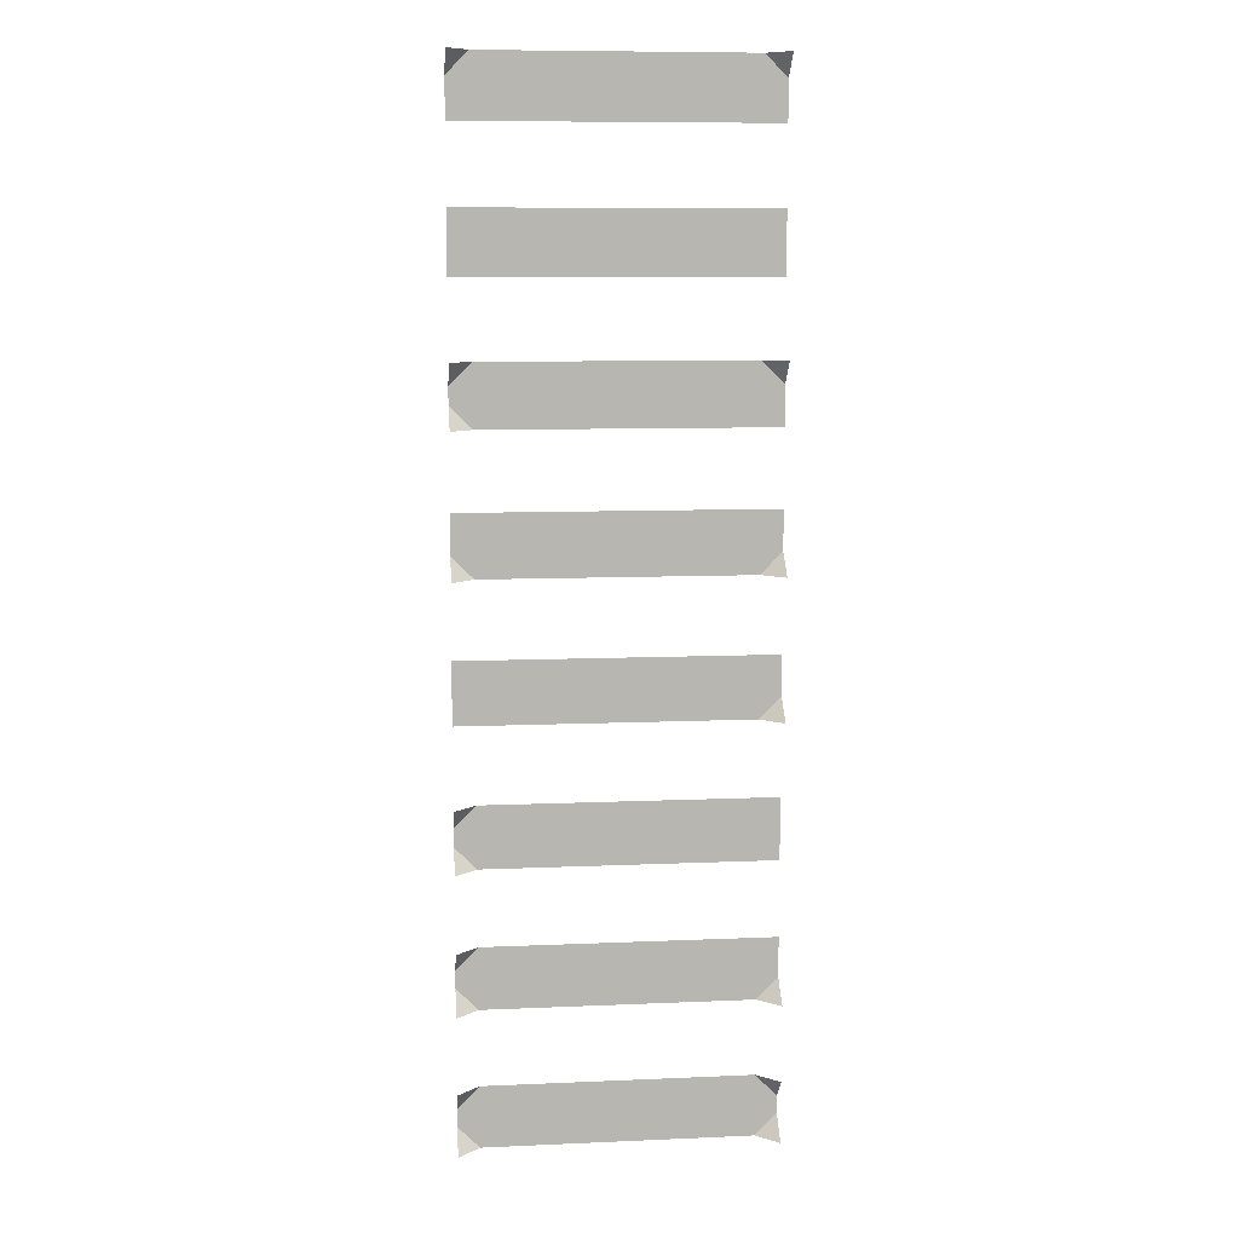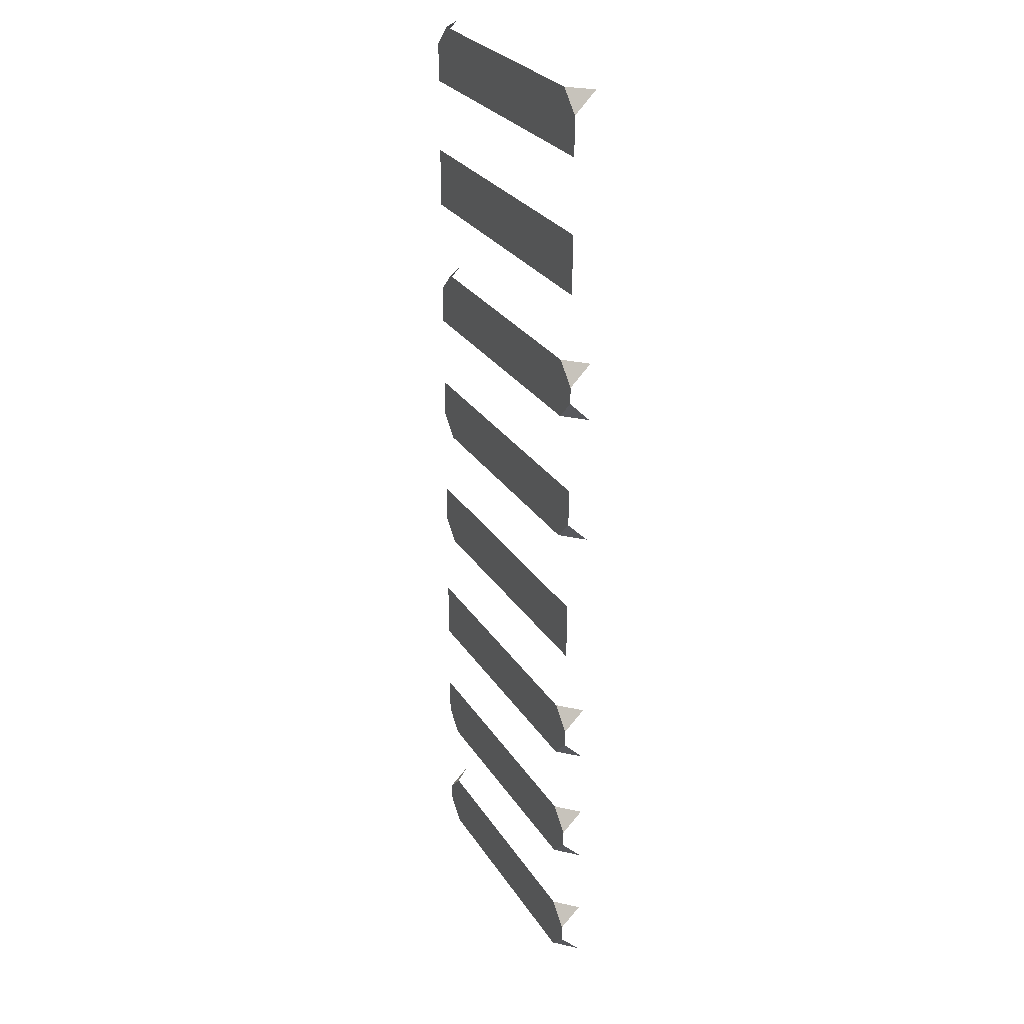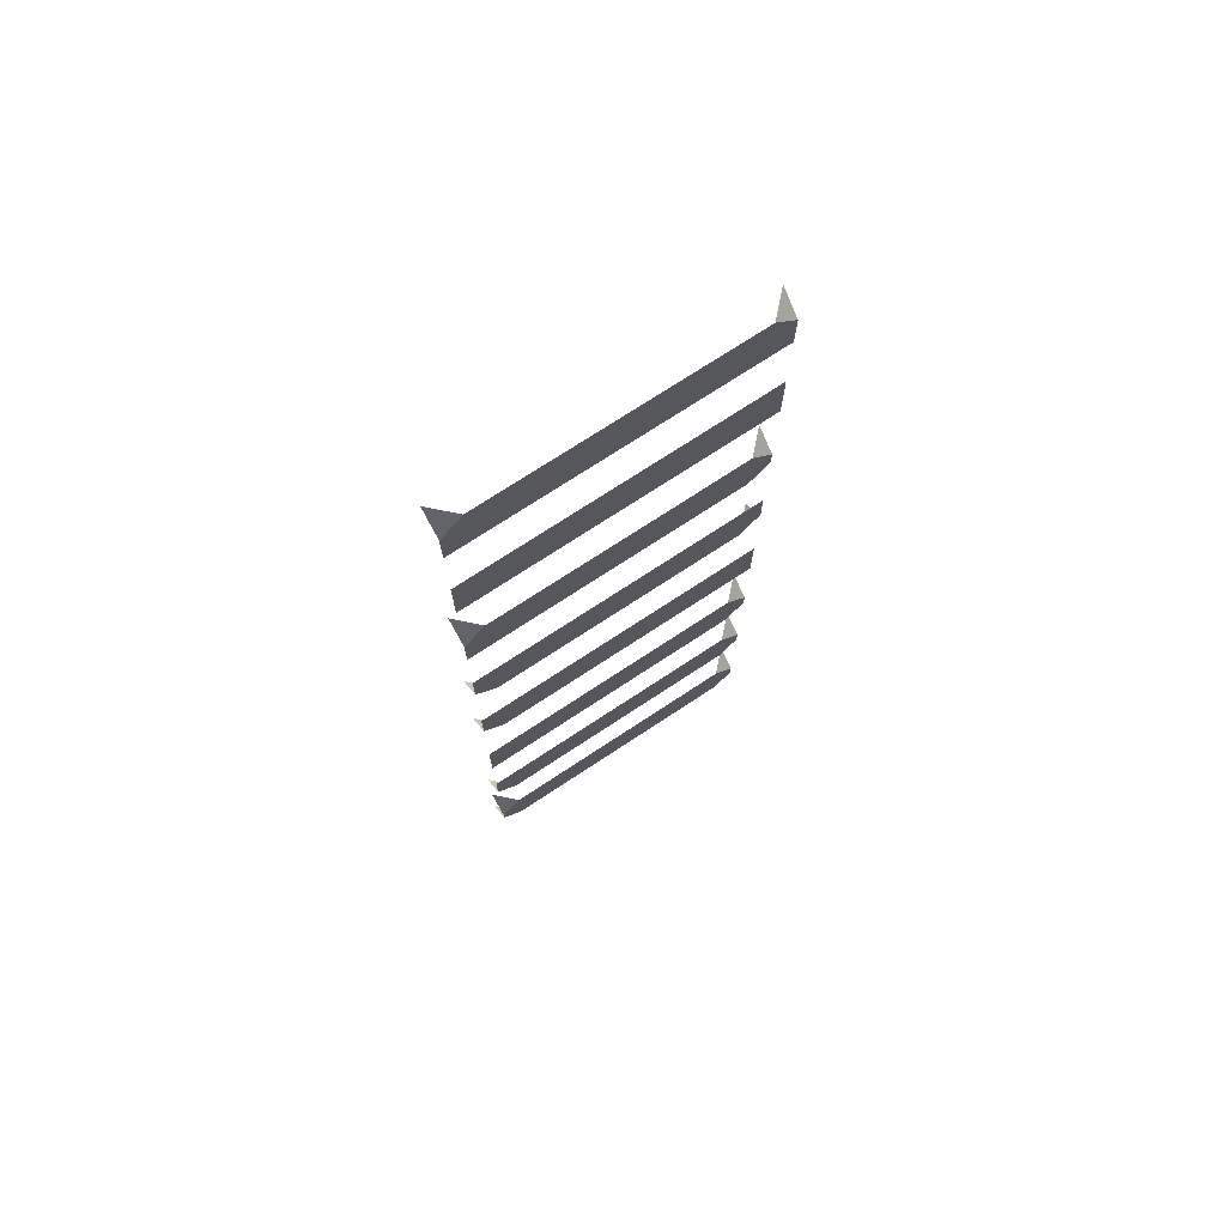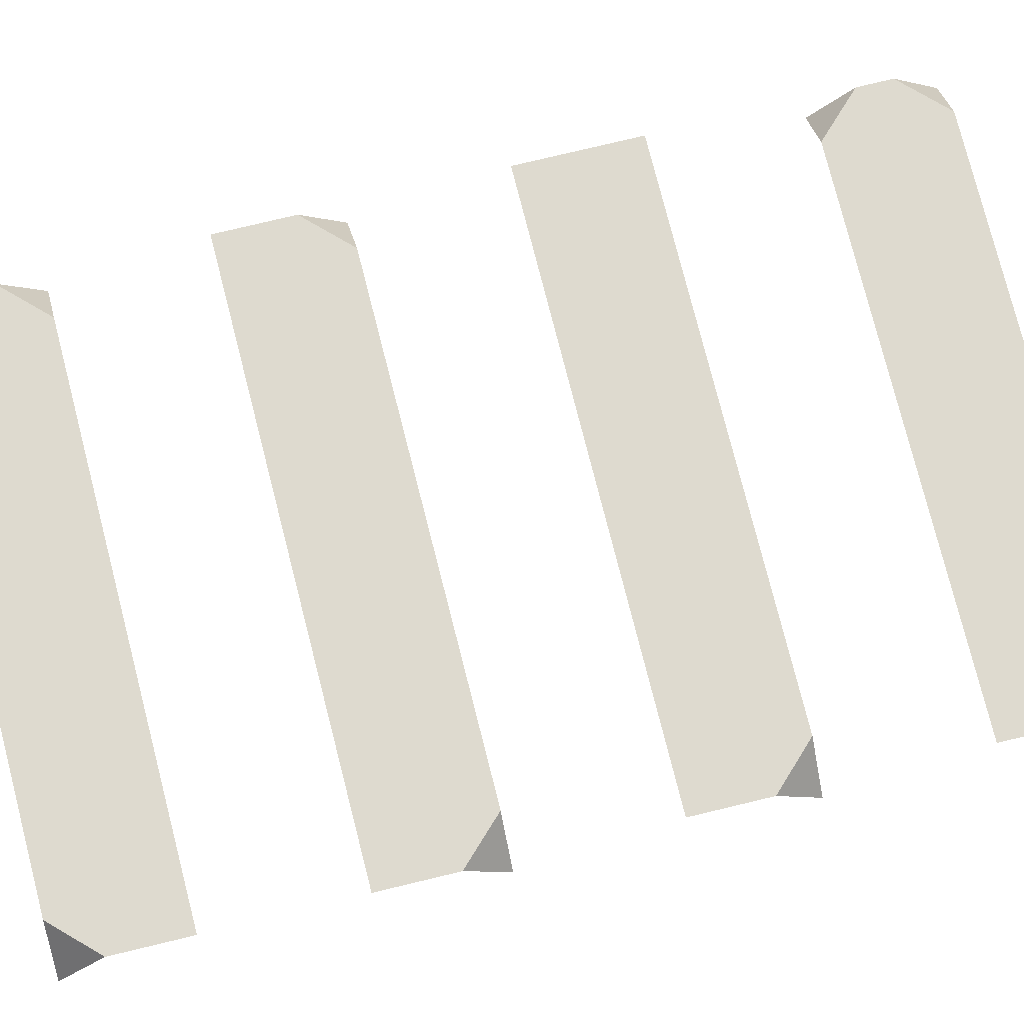
<metadata>
{"format":"obj","ext":"obj","renderer":"f3d","projection":"perspective","resolution":1024,"background":"white","views":[{"elev":9.1,"azim":173.4,"up":"+Y"},{"elev":27.7,"azim":63.9,"up":"+Y"},{"elev":73.2,"azim":-33.4,"up":"+Y"},{"elev":71.0,"azim":-103.9,"up":"+Z"}]}
</metadata>
<code>
g stone ladder hidden steps
v -1.127 0.4374 1.7
v -0.9674 0.2774 1.7
v -1.127 0.2774 1.54
v -0.9674 0.7263 1.7
v -1.127 0.5663 1.7
v -1.127 0.7263 1.54
v 0.9674 0.2774 1.7
v 1.127 0.4374 1.7
v 1.127 0.2774 1.54
v 0.9674 0.7263 1.7
v 1.127 0.7263 1.54
v 1.127 0.5663 1.7
v -1.127 1.437 1.7
v -0.9674 1.277 1.7
v -1.127 1.277 1.54
v 0.9674 1.277 1.7
v 1.127 1.437 1.7
v 1.127 1.277 1.54
v 0.9674 1.726 1.7
v 1.127 1.726 1.54
v 1.127 1.566 1.7
v 0.9674 2.277 1.7
v 1.127 2.437 1.7
v 1.127 2.277 1.54
v 0.9674 2.726 1.7
v 1.127 2.726 1.54
v 1.127 2.566 1.7
v -1.127 3.437 1.7
v -0.9674 3.277 1.7
v -1.127 3.277 1.54
v -1.127 4.438 1.7
v -0.9674 4.278 1.7
v -1.127 4.278 1.54
v 0.9674 4.278 1.7
v 1.127 4.438 1.7
v 1.127 4.278 1.54
v -0.9674 5.726 1.7
v -1.127 5.566 1.7
v -1.127 5.726 1.54
v 0.9674 5.278 1.7
v 1.127 5.438 1.7
v 1.127 5.278 1.54
v 0.9674 5.726 1.7
v 1.127 5.726 1.54
v 1.127 5.566 1.7
v -0.9674 7.726 1.7
v -1.127 7.566 1.7
v -1.127 7.726 1.54
v 0.9674 7.726 1.7
v 1.127 7.726 1.54
v 1.127 7.566 1.7
v 0.9674 0.7263 1.7
v 1.127 0.5663 1.7
v 1.127 0.4374 1.7
v 0.9674 0.2774 1.7
v -0.9674 0.7263 1.7
v -0.9674 0.2774 1.7
v -1.127 0.5663 1.7
v -1.127 0.4374 1.7
v 0.9674 1.726 1.7
v 1.127 1.566 1.7
v 1.127 1.437 1.7
v 0.9674 1.277 1.7
v -1.127 1.726 1.7
v -0.9674 1.277 1.7
v -1.127 1.437 1.7
v 0.9674 2.726 1.7
v 1.127 2.566 1.7
v 1.127 2.437 1.7
v 0.9674 2.277 1.7
v -1.127 2.726 1.7
v -1.127 2.277 1.7
v -1.127 3.726 1.7
v 1.127 3.726 1.7
v 1.127 3.277 1.7
v -0.9674 3.277 1.7
v -1.127 3.437 1.7
v 0.9674 5.726 1.7
v 1.127 5.566 1.7
v 1.127 5.438 1.7
v 0.9674 5.278 1.7
v -0.9674 5.726 1.7
v -1.127 5.278 1.7
v -1.127 5.566 1.7
v -1.127 4.726 1.7
v 1.127 4.726 1.7
v 1.127 4.438 1.7
v 0.9674 4.278 1.7
v -0.9674 4.278 1.7
v -1.127 4.438 1.7
v 0.9674 7.726 1.7
v 1.127 7.566 1.7
v 1.127 7.278 1.7
v -1.127 7.278 1.7
v -0.9674 7.726 1.7
v -1.127 7.566 1.7
v 1.127 6.726 1.7
v 1.127 6.278 1.7
v -1.127 6.278 1.7
v -1.127 6.726 1.7
g stone ladder hidden steps_0
f 3 2 1
f 6 5 4
f 9 8 7
f 12 11 10
f 15 14 13
f 18 17 16
f 21 20 19
f 24 23 22
f 27 26 25
f 30 29 28
f 33 32 31
f 36 35 34
f 39 38 37
f 42 41 40
f 45 44 43
f 48 47 46
f 51 50 49
f 54 53 52
f 52 55 54
f 52 56 55
f 56 57 55
f 56 58 57
f 58 59 57
f 62 61 60
f 60 63 62
f 60 64 63
f 64 65 63
f 64 66 65
f 69 68 67
f 67 70 69
f 67 71 70
f 71 72 70
f 75 74 73
f 73 76 75
f 73 77 76
f 80 79 78
f 78 81 80
f 78 82 81
f 82 83 81
f 82 84 83
f 87 86 85
f 85 88 87
f 85 89 88
f 85 90 89
f 93 92 91
f 91 94 93
f 91 95 94
f 95 96 94
f 99 98 97
f 100 99 97

</code>
